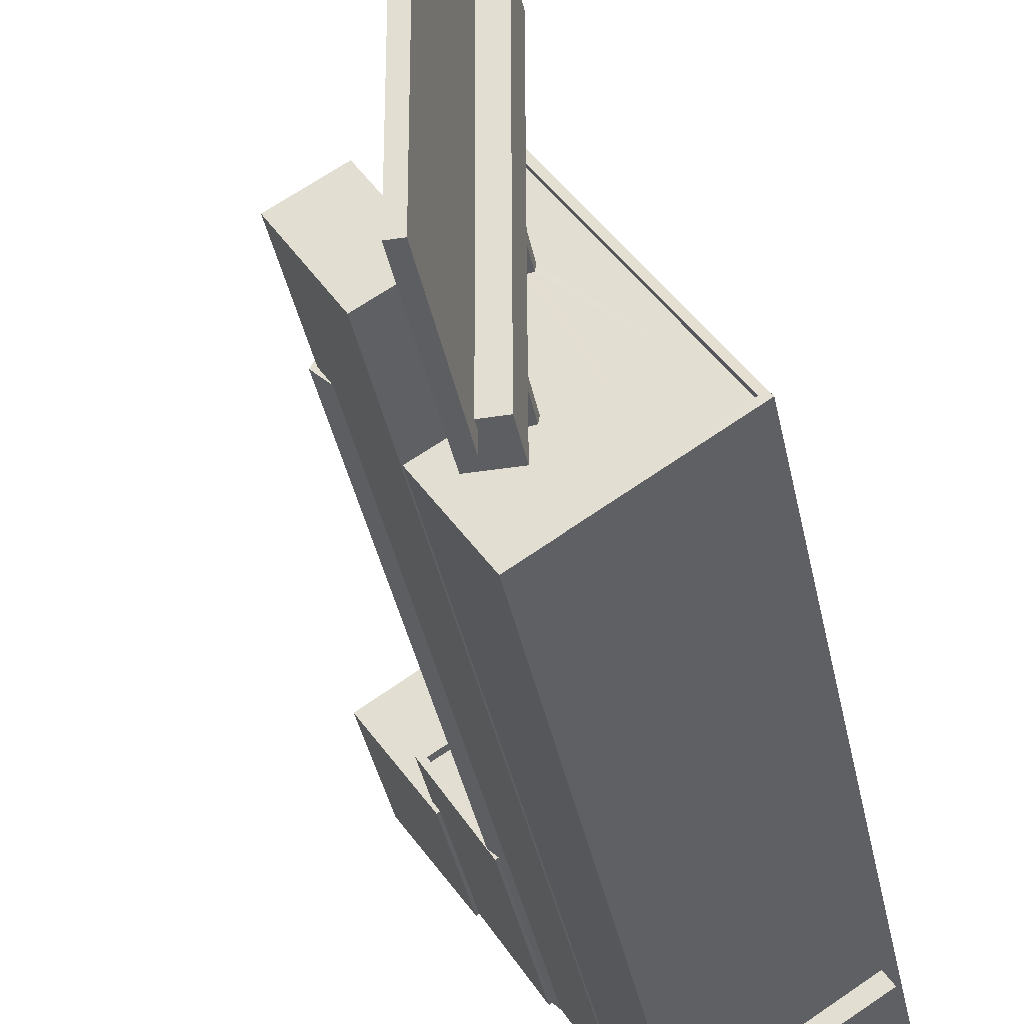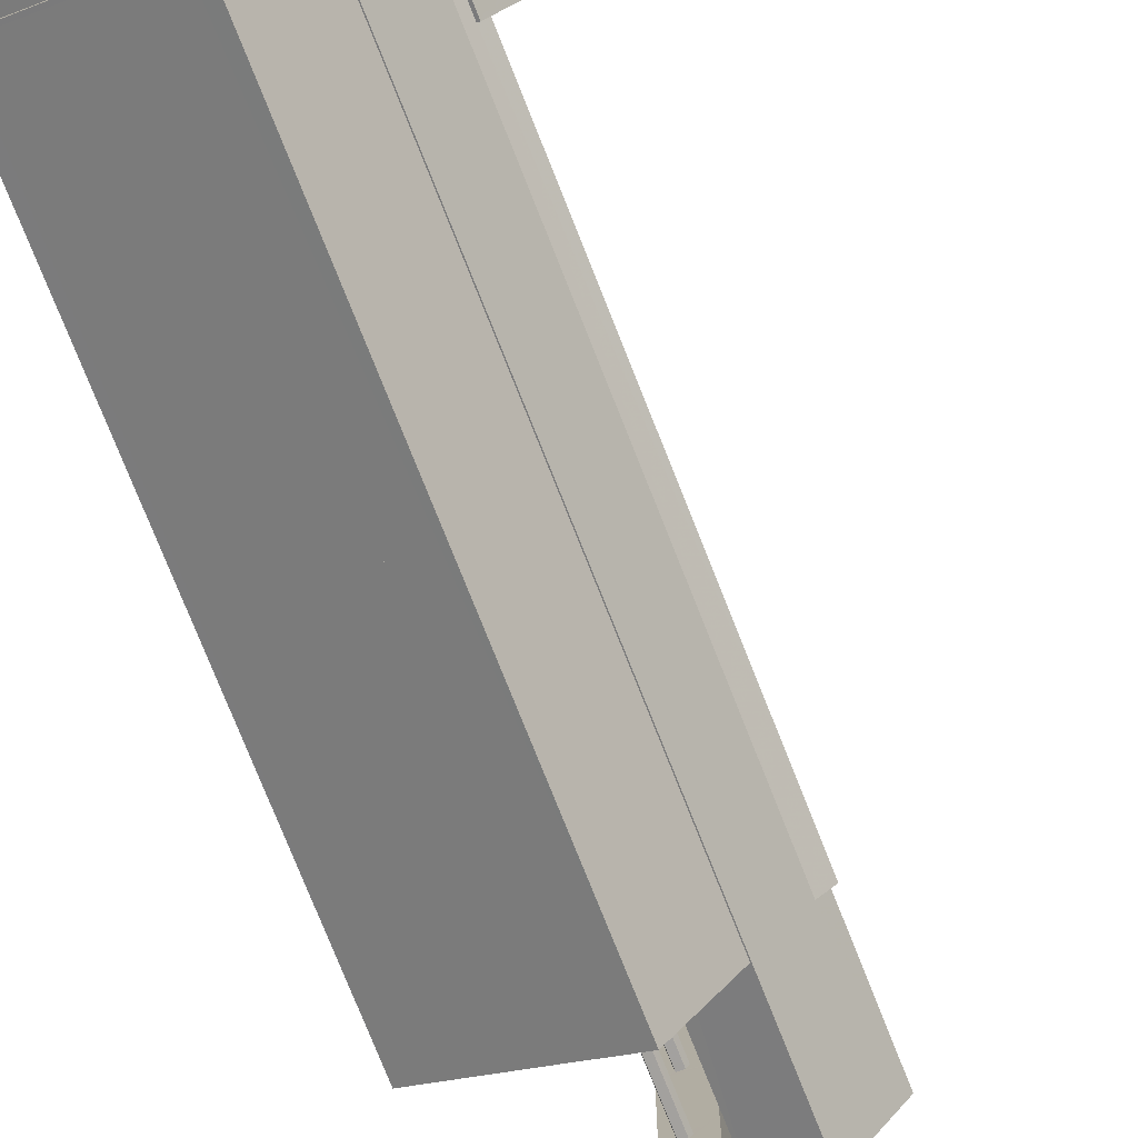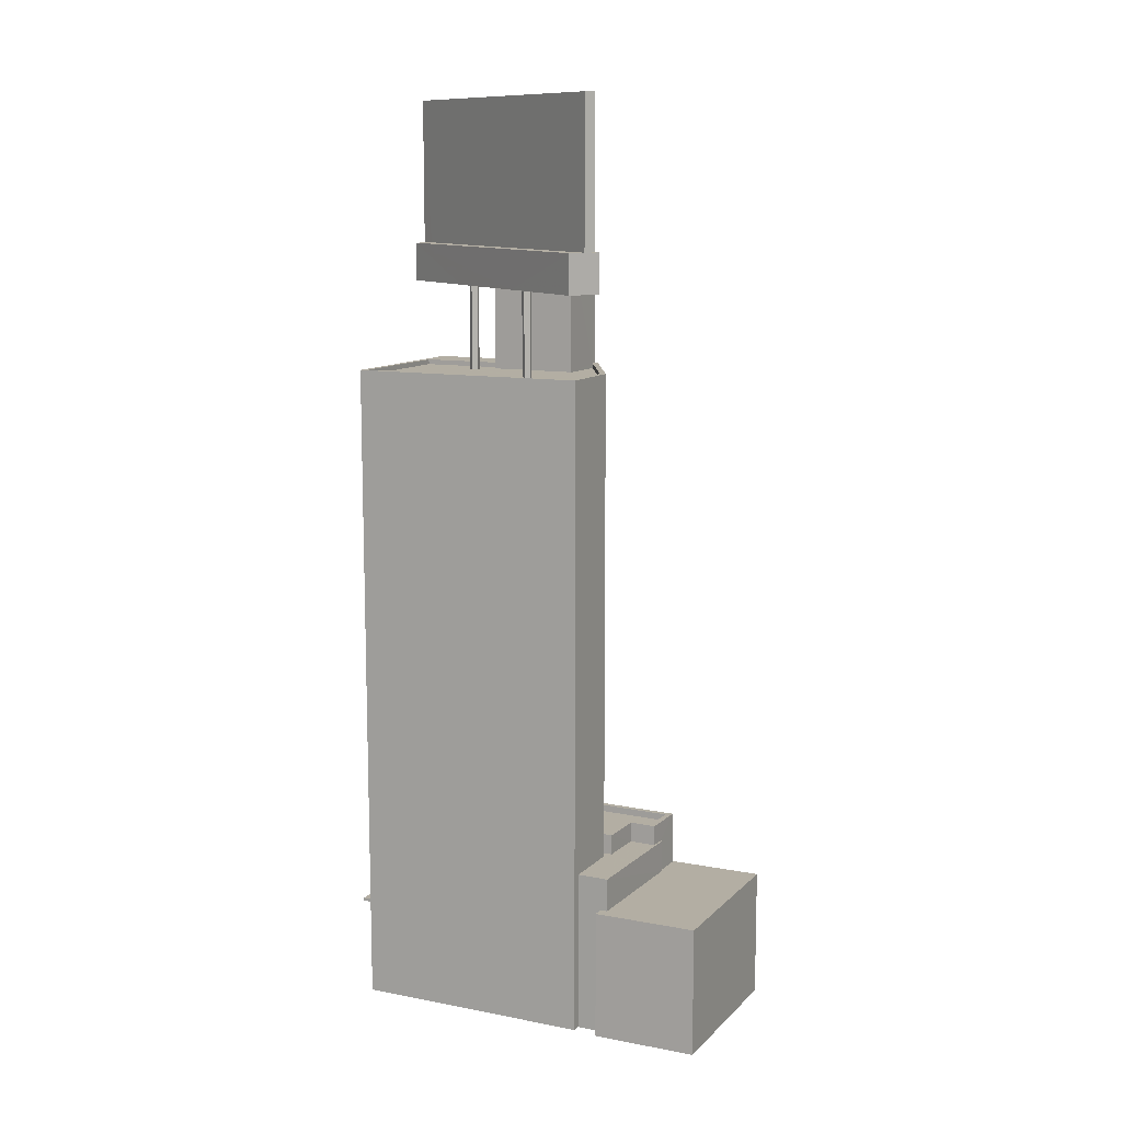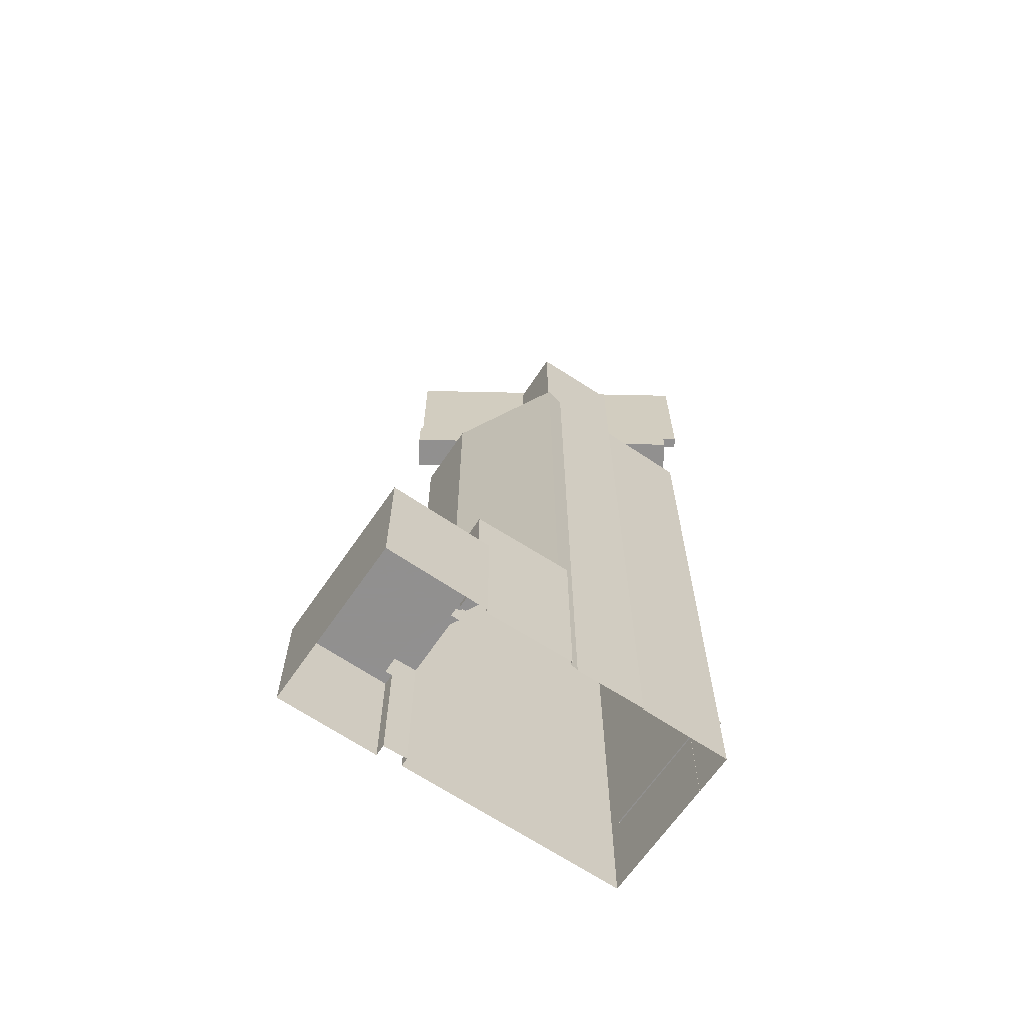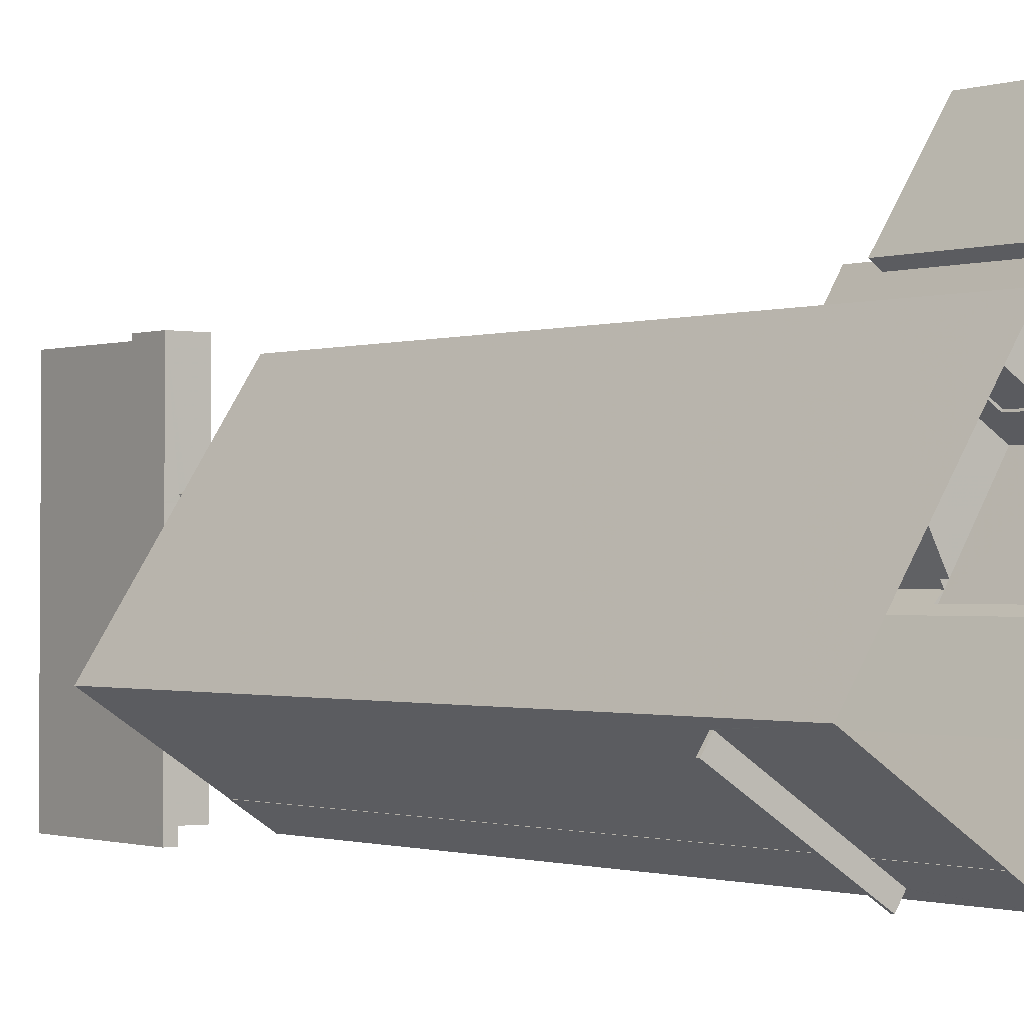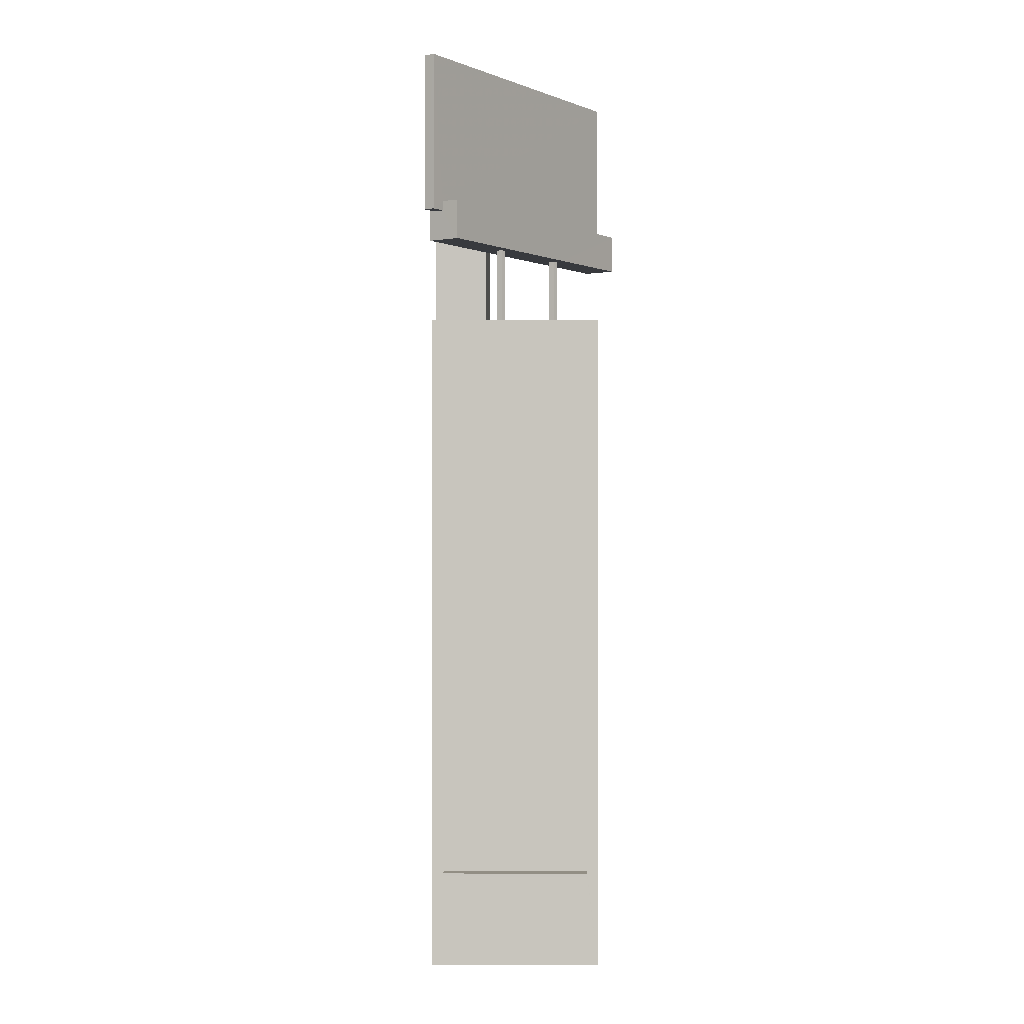
<metadata>
{"format":"obj","ext":"obj","renderer":"f3d","projection":"perspective","resolution":1024,"background":"white","views":[{"elev":-37.9,"azim":11.1,"up":"+Y"},{"elev":-77.7,"azim":-158.2,"up":"+Y"},{"elev":11.0,"azim":149.0,"up":"+Z"},{"elev":-65.7,"azim":-91.0,"up":"+Z"},{"elev":-0.9,"azim":142.8,"up":"+Y"},{"elev":-0.2,"azim":33.8,"up":"+Z"}]}
</metadata>
<code>
v -9027 -3.726e+04 24.74
v -9027 -3.726e+04 24.74
v -9028 -3.726e+04 24.74
v -9036 -3.725e+04 24.75
v -9039 -3.724e+04 24.75
v -9036 -3.725e+04 24.75
v -9033 -3.725e+04 24.75
v -9033 -3.725e+04 24.75
v -9031 -3.726e+04 24.75
v -9031 -3.726e+04 24.75
v -9033 -3.725e+04 24.75
v -9031 -3.724e+04 24.75
v -9029 -3.724e+04 24.75
v -9028 -3.725e+04 24.75
v -9021 -3.726e+04 24.74
v -9028 -3.724e+04 24.75
v -9028 -3.725e+04 24.75
v -9027 -3.726e+04 29.51
v -9028 -3.726e+04 29.51
v -9027 -3.726e+04 29.51
v -9021 -3.726e+04 29.51
v -9022 -3.726e+04 29.51
v -9027 -3.726e+04 29.51
v -9027 -3.725e+04 62.59
v -9027 -3.725e+04 62.59
v -9027 -3.726e+04 62.59
v -9027 -3.725e+04 62.59
v -9027 -3.725e+04 62.59
v -9029 -3.725e+04 62.59
v -9029 -3.725e+04 62.59
v -9028 -3.725e+04 62.59
v -9028 -3.725e+04 62.59
v -9028 -3.725e+04 62.59
v -9027 -3.724e+04 62.59
v -9028 -3.725e+04 62.59
v -9029 -3.724e+04 62.59
v -9027 -3.725e+04 62.59
v -9028 -3.725e+04 62.59
v -9028 -3.726e+04 62.59
v -9028 -3.726e+04 62.59
v -9027 -3.726e+04 62.59
v -9027 -3.726e+04 62.59
v -9028 -3.725e+04 62.59
v -9028 -3.726e+04 64.1
v -9028 -3.726e+04 64.1
v -9028 -3.726e+04 64.11
v -9028 -3.726e+04 64.11
v -9027 -3.726e+04 29.66
v -9021 -3.726e+04 29.66
v -9022 -3.726e+04 29.66
v -9027 -3.726e+04 29.66
v -9027 -3.726e+04 29.66
v -9028 -3.726e+04 29.66
v -9026 -3.726e+04 58.16
v -9028 -3.726e+04 58.16
v -9027 -3.726e+04 58.16
v -9029 -3.726e+04 58.16
v -9031 -3.725e+04 58.16
v -9031 -3.725e+04 58.16
v -9033 -3.725e+04 58.16
v -9029 -3.725e+04 58.16
v -9028 -3.725e+04 58.16
v -9028 -3.725e+04 58.16
v -9028 -3.725e+04 58.16
v -9030 -3.725e+04 58.16
v -9027 -3.726e+04 58.16
v -9024 -3.726e+04 58.16
v -9029 -3.725e+04 58.16
v -9028 -3.725e+04 58.16
v -9027 -3.725e+04 58.16
v -9027 -3.725e+04 58.16
v -9028 -3.725e+04 58.16
v -9028 -3.725e+04 58.16
v -9021 -3.726e+04 58.16
v -9027 -3.725e+04 58.16
v -9028 -3.726e+04 58.41
v -9027 -3.726e+04 58.41
v -9027 -3.726e+04 58.41
v -9027 -3.726e+04 58.41
v -9031 -3.726e+04 58.41
v -9034 -3.725e+04 58.42
v -9033 -3.725e+04 58.41
v -9031 -3.725e+04 58.41
v -9021 -3.726e+04 58.41
v -9021 -3.726e+04 58.41
v -9028 -3.725e+04 58.41
v -9028 -3.725e+04 58.41
v -9033 -3.725e+04 58.41
v -9033 -3.725e+04 58.41
v -9029 -3.726e+04 58.41
v -9030 -3.725e+04 58.41
v -9028 -3.725e+04 33.05
v -9029 -3.724e+04 33.05
v -9031 -3.725e+04 33.05
v -9031 -3.725e+04 33.05
v -9031 -3.725e+04 33.05
v -9033 -3.725e+04 33.06
v -9034 -3.725e+04 33.06
v -9035 -3.725e+04 33.06
v -9035 -3.725e+04 33.06
v -9031 -3.725e+04 34.1
v -9031 -3.725e+04 34.1
v -9031 -3.725e+04 34.1
v -9031 -3.725e+04 34.1
v -9033 -3.725e+04 34.1
v -9034 -3.725e+04 34.11
v -9033 -3.725e+04 34.1
v -9036 -3.725e+04 34.11
v -9034 -3.725e+04 34.11
v -9034 -3.725e+04 34.11
v -9033 -3.725e+04 34.11
v -9036 -3.725e+04 34.11
v -9033 -3.725e+04 34.1
v -9033 -3.725e+04 34.11
v -9034 -3.725e+04 33.76
v -9036 -3.725e+04 33.76
v -9033 -3.725e+04 33.76
v -9033 -3.725e+04 33.75
v -9031 -3.725e+04 33.75
v -9031 -3.725e+04 33.75
v -9036 -3.725e+04 31.36
v -9036 -3.725e+04 31.36
v -9039 -3.724e+04 31.36
v -9035 -3.725e+04 31.36
v -9031 -3.724e+04 31.36
v -9029 -3.724e+04 31.36
v -9028 -3.724e+04 31.36
v -9029 -3.724e+04 31.36
v -9036 -3.725e+04 31.36
v -9035 -3.725e+04 31.36
v -9033 -3.725e+04 64.59
v -9029 -3.725e+04 64.59
v -9031 -3.725e+04 64.59
v -9031 -3.726e+04 64.59
v -9028 -3.724e+04 64.59
v -9029 -3.724e+04 64.59
v -9028 -3.726e+04 64.59
v -9028 -3.724e+04 64.59
v -9027 -3.724e+04 64.59
v -9027 -3.726e+04 64.59
v -9028 -3.726e+04 64.59
v -9028 -3.726e+04 64.59
v -9028 -3.726e+04 72.11
v -9028 -3.724e+04 72.11
v -9028 -3.724e+04 72.11
v -9028 -3.726e+04 72.1
f 1 2 3
f 4 5 6
f 7 6 8
f 9 10 11
f 9 1 3
f 5 12 13
f 11 8 14
f 1 9 15
f 16 13 12
f 14 17 15
f 14 6 13
f 13 6 5
f 8 6 14
f 11 14 9
f 14 15 9
f 18 19 20
f 18 20 21
f 20 22 21
f 20 23 22
f 24 25 26
f 27 25 28
f 29 25 30
f 25 31 30
f 32 29 33
f 24 31 25
f 28 29 32
f 25 29 28
f 27 34 25
f 34 35 36
f 36 33 29
f 27 28 37
f 32 33 38
f 35 38 36
f 37 35 34
f 27 37 34
f 38 33 36
f 39 30 40
f 39 40 41
f 41 42 26
f 30 31 43
f 42 24 26
f 41 40 42
f 30 43 40
f 44 45 46
f 47 44 46
f 48 49 50
f 50 51 48
f 52 49 48
f 53 52 48
f 54 55 56
f 56 55 57
f 58 59 60
f 55 61 57
f 62 58 61
f 55 62 61
f 59 58 62
f 63 59 62
f 59 64 65
f 66 54 67
f 55 54 66
f 64 68 65
f 62 69 63
f 63 69 70
f 63 64 59
f 67 63 70
f 66 67 70
f 63 67 71
f 72 68 64
f 72 73 68
f 67 74 71
f 74 73 75
f 72 75 73
f 71 74 75
f 76 77 78
f 76 79 80
f 81 82 83
f 78 84 85
f 86 84 87
f 81 88 89
f 83 86 87
f 80 79 90
f 82 91 83
f 81 89 82
f 91 86 83
f 85 84 86
f 79 78 85
f 76 78 79
f 92 93 94
f 95 94 96
f 97 96 98
f 98 93 99
f 98 99 100
f 94 93 96
f 96 93 98
f 101 102 103
f 103 102 104
f 105 106 107
f 106 108 107
f 109 110 111
f 102 101 111
f 108 110 109
f 112 106 113
f 102 111 114
f 111 110 114
f 108 112 110
f 112 108 106
f 115 116 117
f 116 118 117
f 117 119 120
f 117 118 119
f 121 122 123
f 123 124 125
f 126 127 125
f 126 128 127
f 121 129 122
f 122 130 124
f 124 126 125
f 123 122 124
f 131 132 133
f 131 134 132
f 135 136 137
f 136 138 139
f 139 138 140
f 137 141 135
f 140 138 142
f 136 135 138
f 143 144 145
f 143 146 144
f 49 52 18
f 21 49 18
f 19 18 52
f 53 19 52
f 22 49 21
f 22 50 49
f 50 84 78
f 84 50 15
f 15 22 1
f 1 22 23
f 78 51 50
f 50 22 15
f 17 87 84
f 15 17 84
f 81 105 88
f 88 105 11
f 81 106 105
f 11 105 8
f 94 83 92
f 14 92 17
f 17 92 87
f 92 83 87
f 118 104 119
f 103 94 95
f 106 81 113
f 104 118 113
f 83 94 103
f 104 81 83
f 104 83 103
f 113 81 104
f 85 86 73
f 74 85 73
f 67 54 79
f 74 67 85
f 54 56 79
f 67 79 85
f 91 82 59
f 91 59 65
f 82 60 59
f 73 86 68
f 68 91 65
f 68 86 91
f 126 93 128
f 13 128 14
f 14 128 92
f 128 93 92
f 124 100 99
f 124 130 100
f 124 99 93
f 126 124 93
f 109 98 100
f 109 100 108
f 100 122 108
f 100 130 122
f 108 129 107
f 107 129 7
f 108 122 129
f 7 129 6
f 105 107 7
f 8 105 7
f 98 109 111
f 97 98 111
f 97 111 101
f 96 97 101
f 96 101 103
f 95 96 103
f 113 116 112
f 113 118 116
f 110 116 115
f 110 112 116
f 114 115 117
f 114 110 115
f 102 117 120
f 102 114 117
f 104 102 120
f 119 104 120
f 121 5 4
f 121 123 5
f 125 12 5
f 123 125 5
f 127 16 12
f 125 127 12
f 13 16 127
f 128 13 127
f 129 121 4
f 6 129 4
f 57 61 90
f 9 80 10
f 61 132 90
f 10 80 134
f 90 132 134
f 80 90 134
f 11 10 88
f 10 134 88
f 88 131 89
f 88 134 131
f 89 131 82
f 131 133 82
f 82 58 60
f 82 133 58
f 58 132 61
f 58 133 132
f 23 20 2
f 1 23 2
f 48 77 53
f 77 76 53
f 20 19 2
f 2 19 3
f 53 76 3
f 19 53 3
f 9 3 76
f 80 9 76
f 78 77 48
f 51 78 48
f 57 79 56
f 57 90 79
f 31 69 62
f 43 31 62
f 24 70 69
f 31 24 69
f 42 66 70
f 24 42 70
f 42 55 66
f 42 40 55
f 40 62 55
f 40 43 62
f 137 136 29
f 39 137 30
f 136 36 29
f 137 29 30
f 36 139 34
f 36 136 139
f 25 139 140
f 34 139 25
f 140 41 26
f 25 140 26
f 39 41 44
f 47 137 39
f 41 140 44
f 141 137 47
f 140 142 44
f 47 39 44
f 47 46 141
f 135 141 145
f 145 141 143
f 141 46 143
f 135 145 144
f 138 135 144
f 45 142 146
f 146 142 144
f 45 44 142
f 144 142 138
f 146 143 46
f 45 146 46
f 35 72 64
f 38 35 64
f 37 75 72
f 35 37 72
f 28 71 75
f 37 28 75
f 28 63 71
f 28 32 63
f 32 64 63
f 32 38 64

</code>
